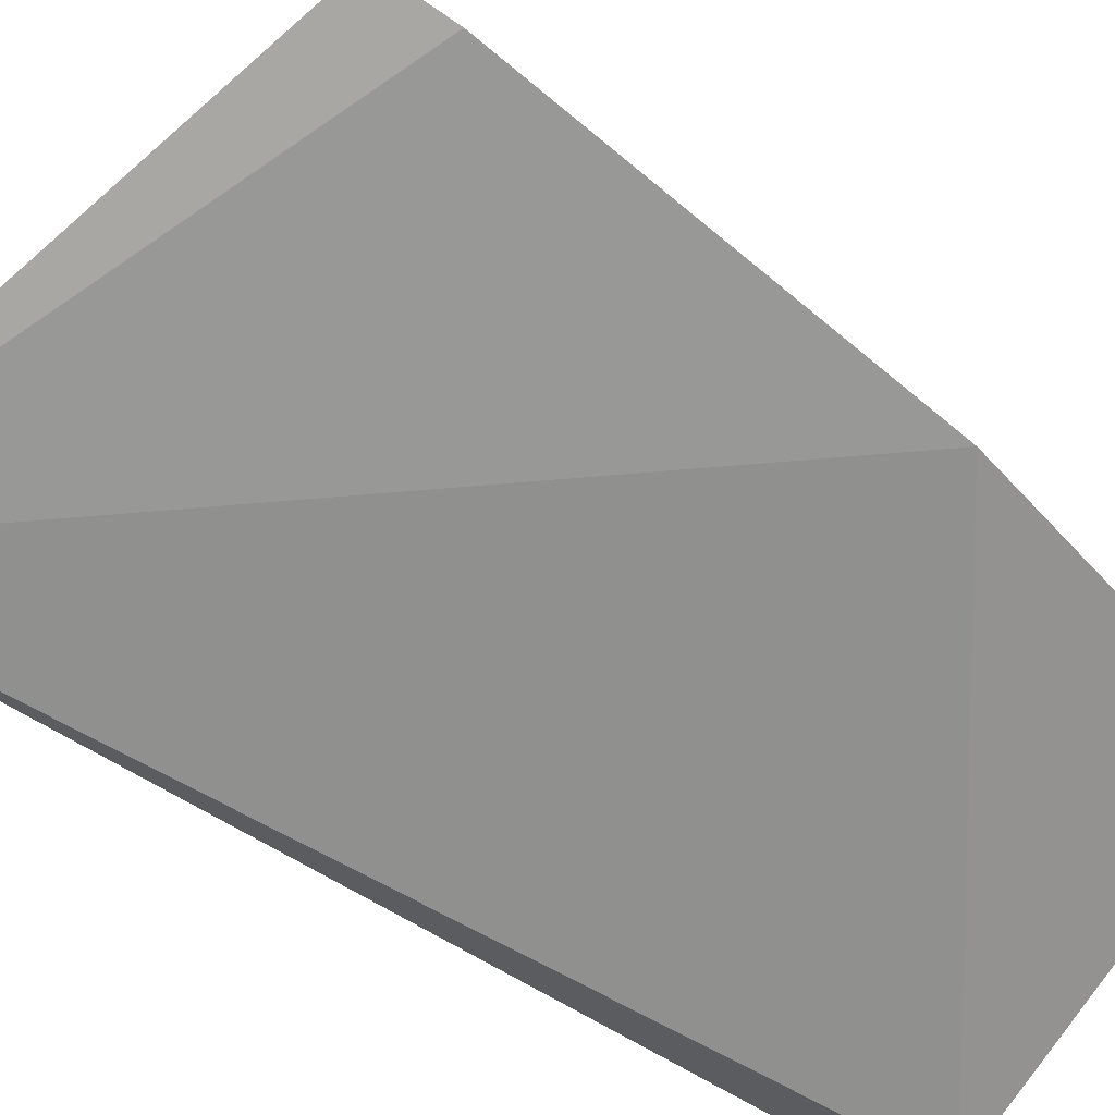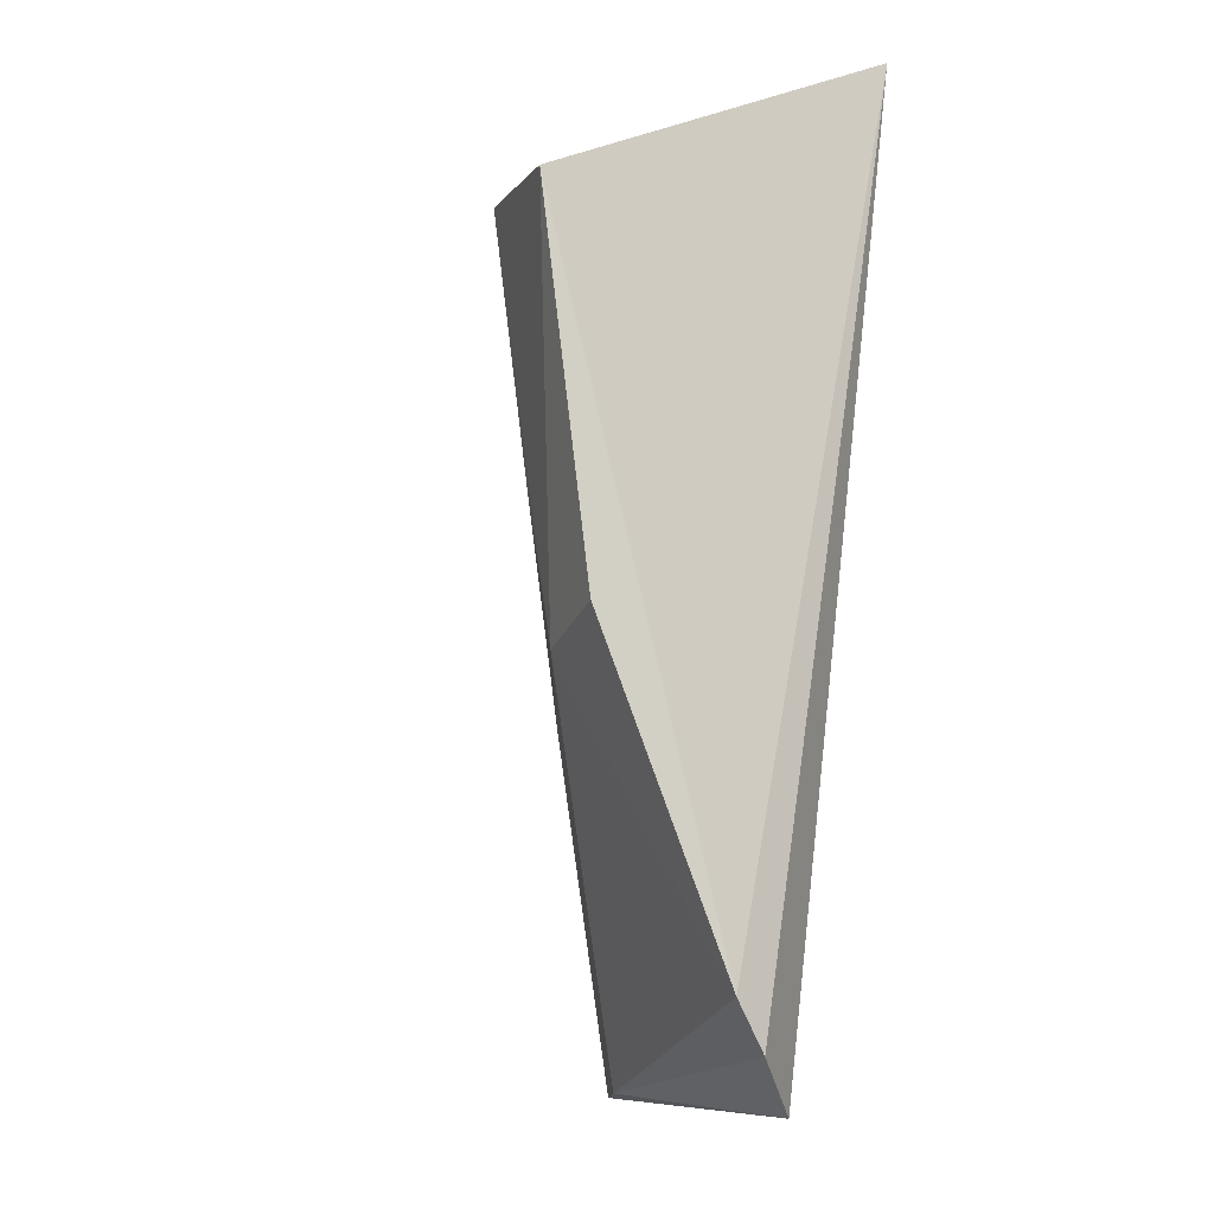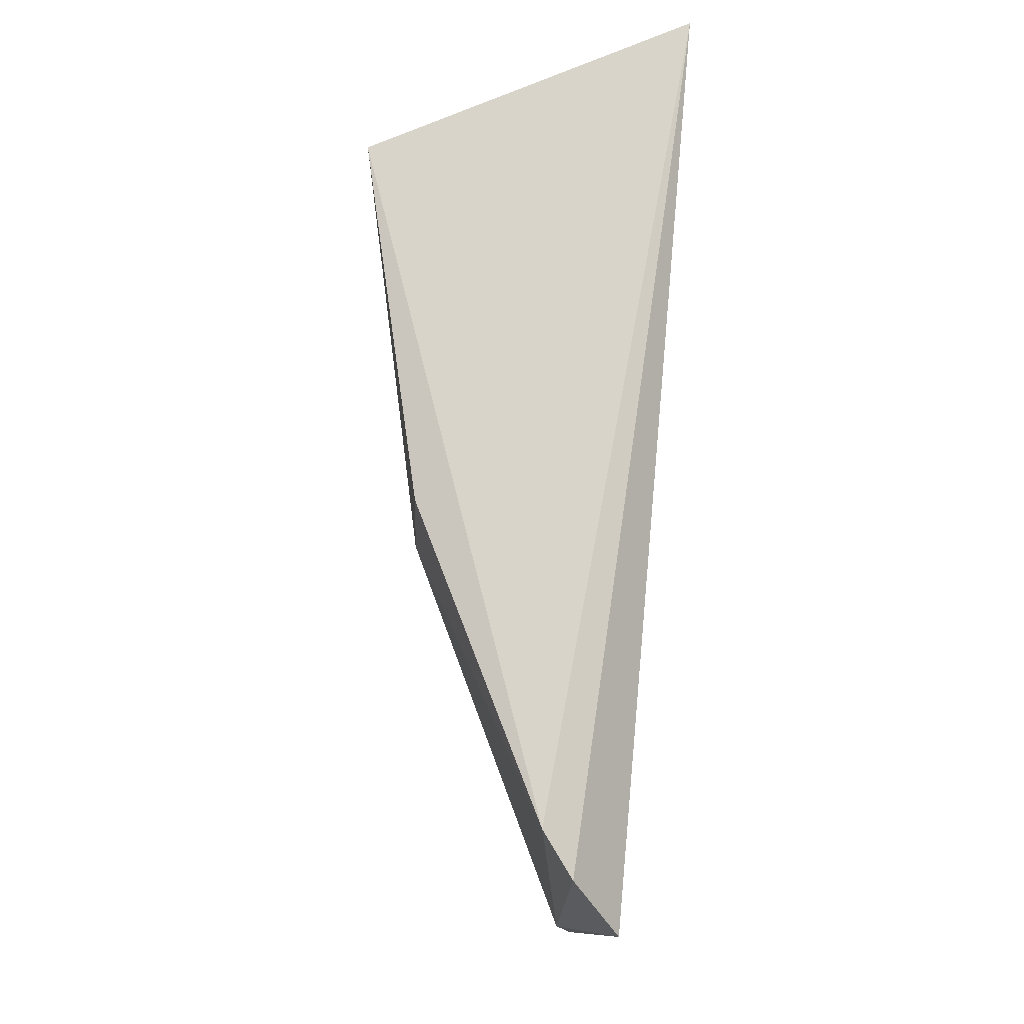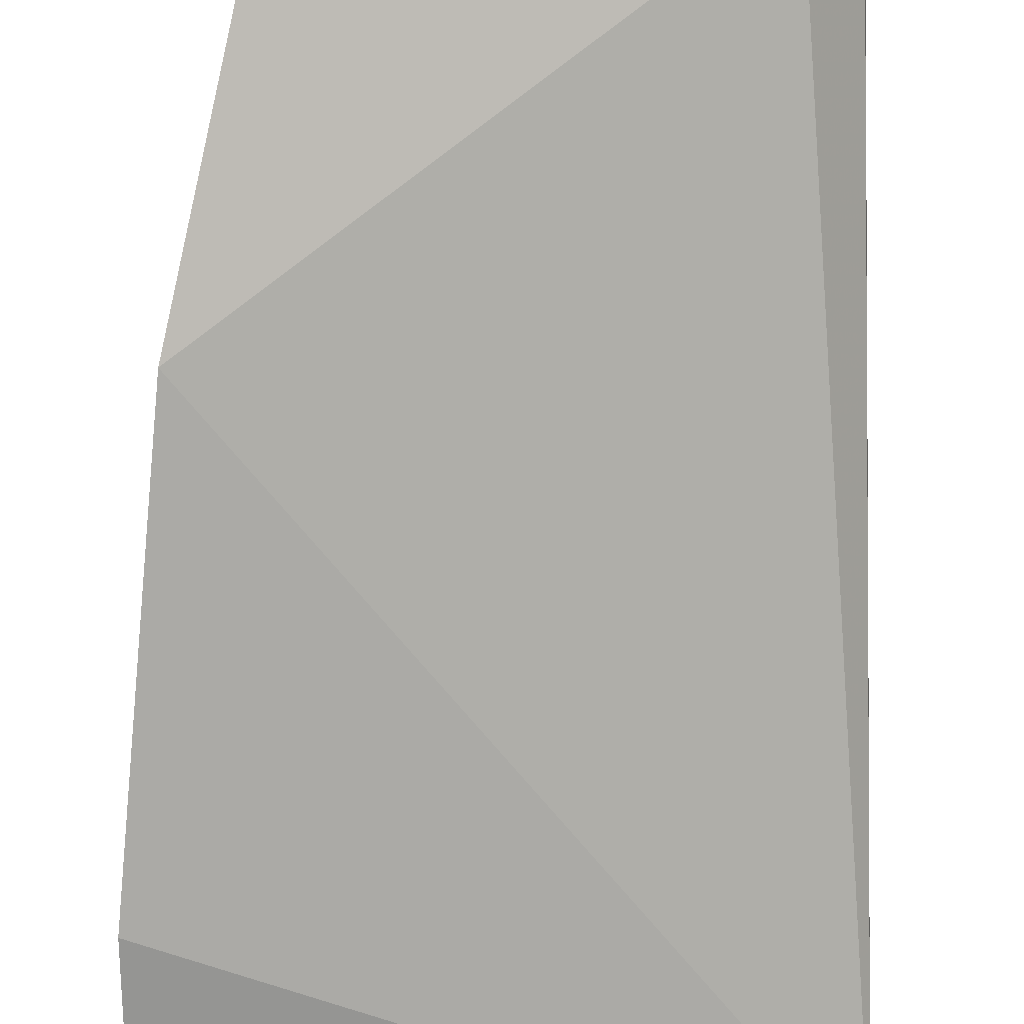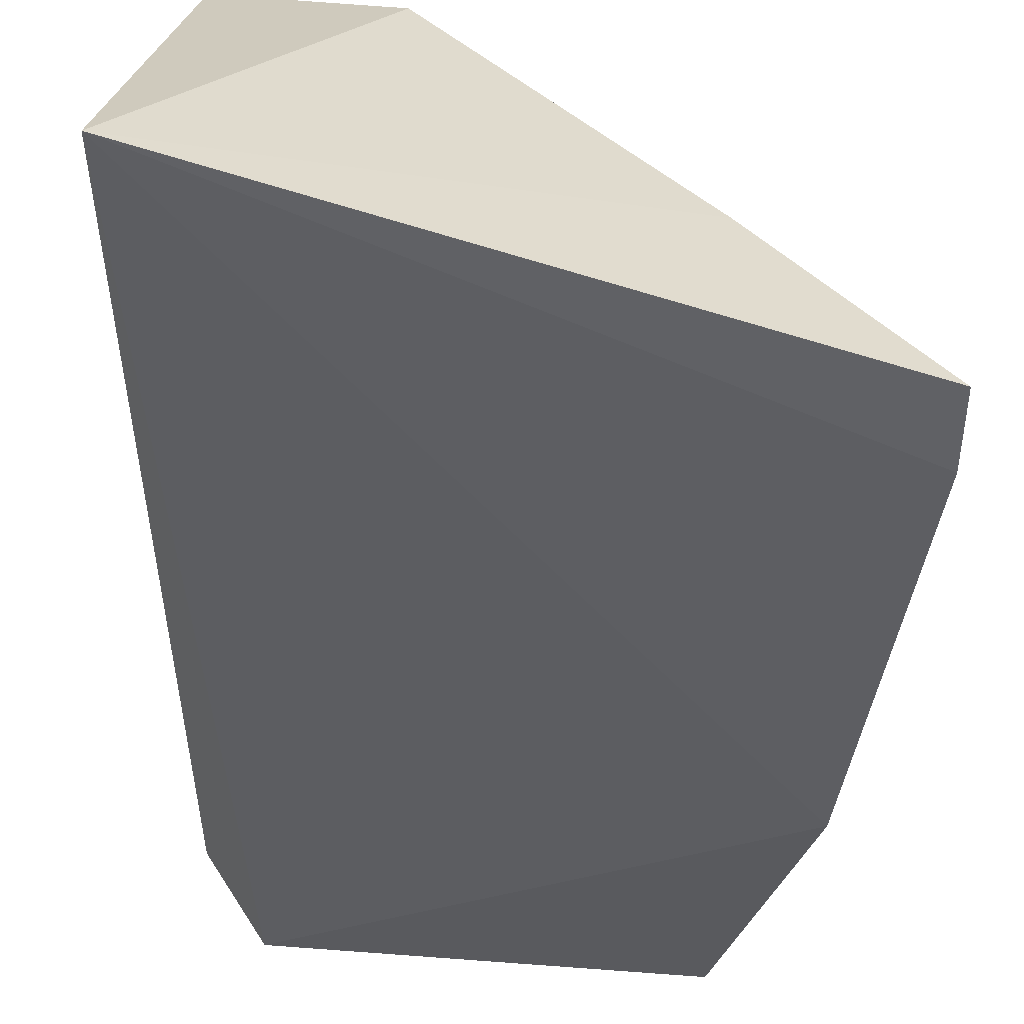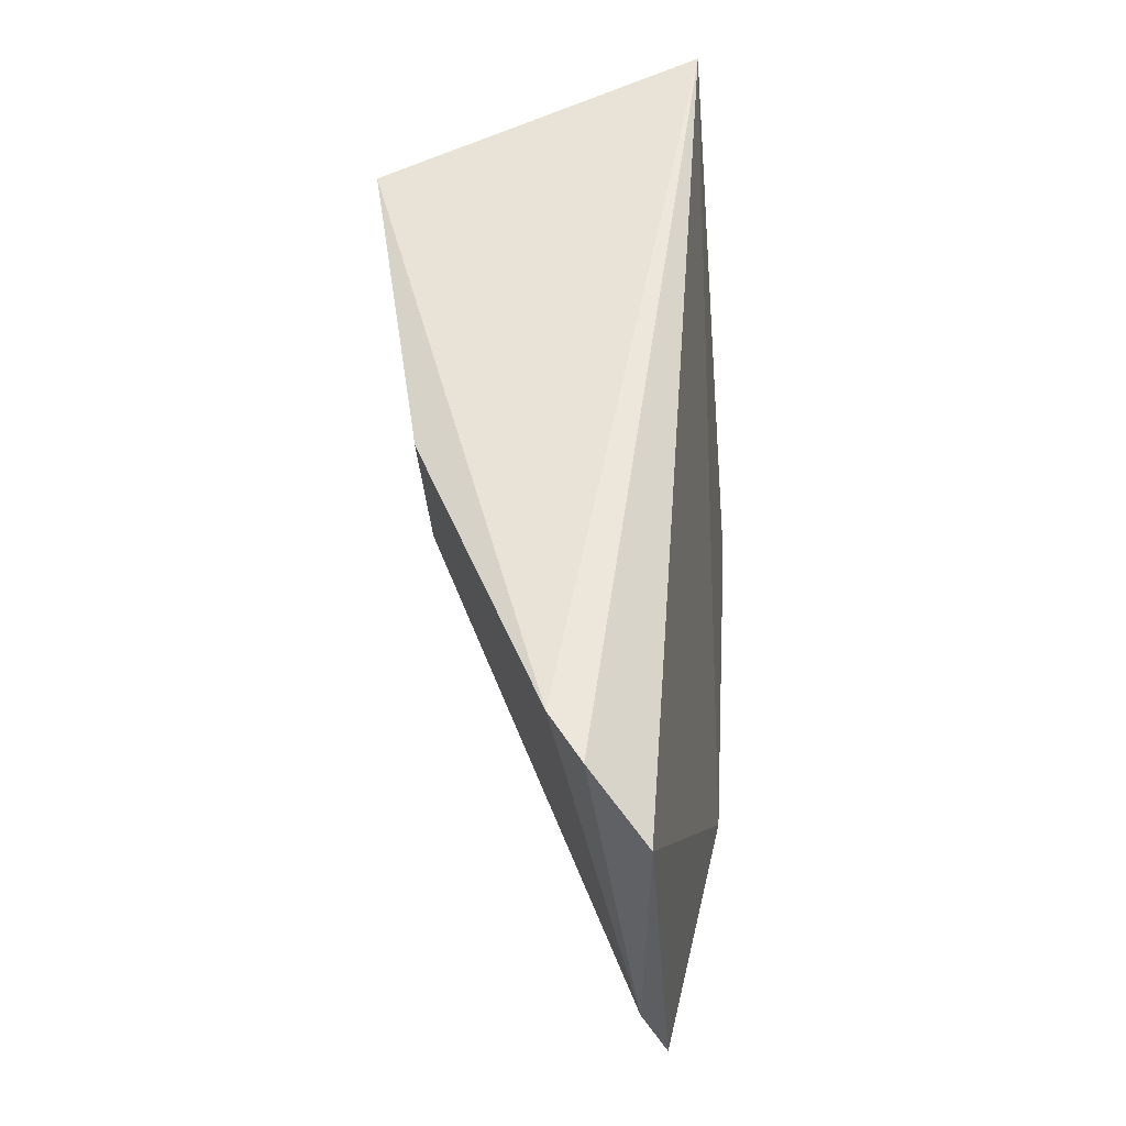
<metadata>
{"format":"obj","ext":"obj","renderer":"f3d","projection":"perspective","resolution":1024,"background":"white","views":[{"elev":-76.6,"azim":-124.6,"up":"+Z"},{"elev":-11.9,"azim":60.2,"up":"+Y"},{"elev":-14.0,"azim":78.7,"up":"+Y"},{"elev":-72.4,"azim":-0.8,"up":"+Z"},{"elev":-43.0,"azim":177.8,"up":"+Z"},{"elev":-40.6,"azim":88.6,"up":"+Y"}]}
</metadata>
<code>
v 0.002435 -0.01113 0.08101
v 0.003837 -0.06198 0.06805
v 0.005884 -0.0001281 0.05658
v -0.03451 -0.01047 0.05263
v -0.02746 -0.06777 0.05897
v -0.008078 -0.009979 0.07883
v -0.000355 -0.06915 0.06158
v -0.02401 -0.01018 0.0635
v -0.005418 -0.04001 0.07583
v 0.00337 -0.06547 0.06576
v -0.03209 -0.04586 0.05411
v -0.03284 -0.01158 0.05438
v -0.0113 -0.04441 0.07205
v -0.023 -0.06748 0.06111
v 0.001871 -0.03823 0.07701
v -0.0346 -0.01567 0.05214
v -0.006979 -0.02928 0.07675
f 1 2 3
f 6 1 3
f 8 6 3
f 8 3 4
f 8 5 6
f 9 1 6
f 10 7 3
f 10 3 2
f 11 7 5
f 11 5 4
f 11 3 7
f 12 8 4
f 12 4 5
f 12 5 8
f 13 6 5
f 14 2 9
f 14 10 2
f 14 5 7
f 14 7 10
f 14 13 5
f 14 9 13
f 15 9 2
f 15 2 1
f 15 1 9
f 16 11 4
f 16 4 3
f 16 3 11
f 17 13 9
f 17 9 6
f 17 6 13

</code>
